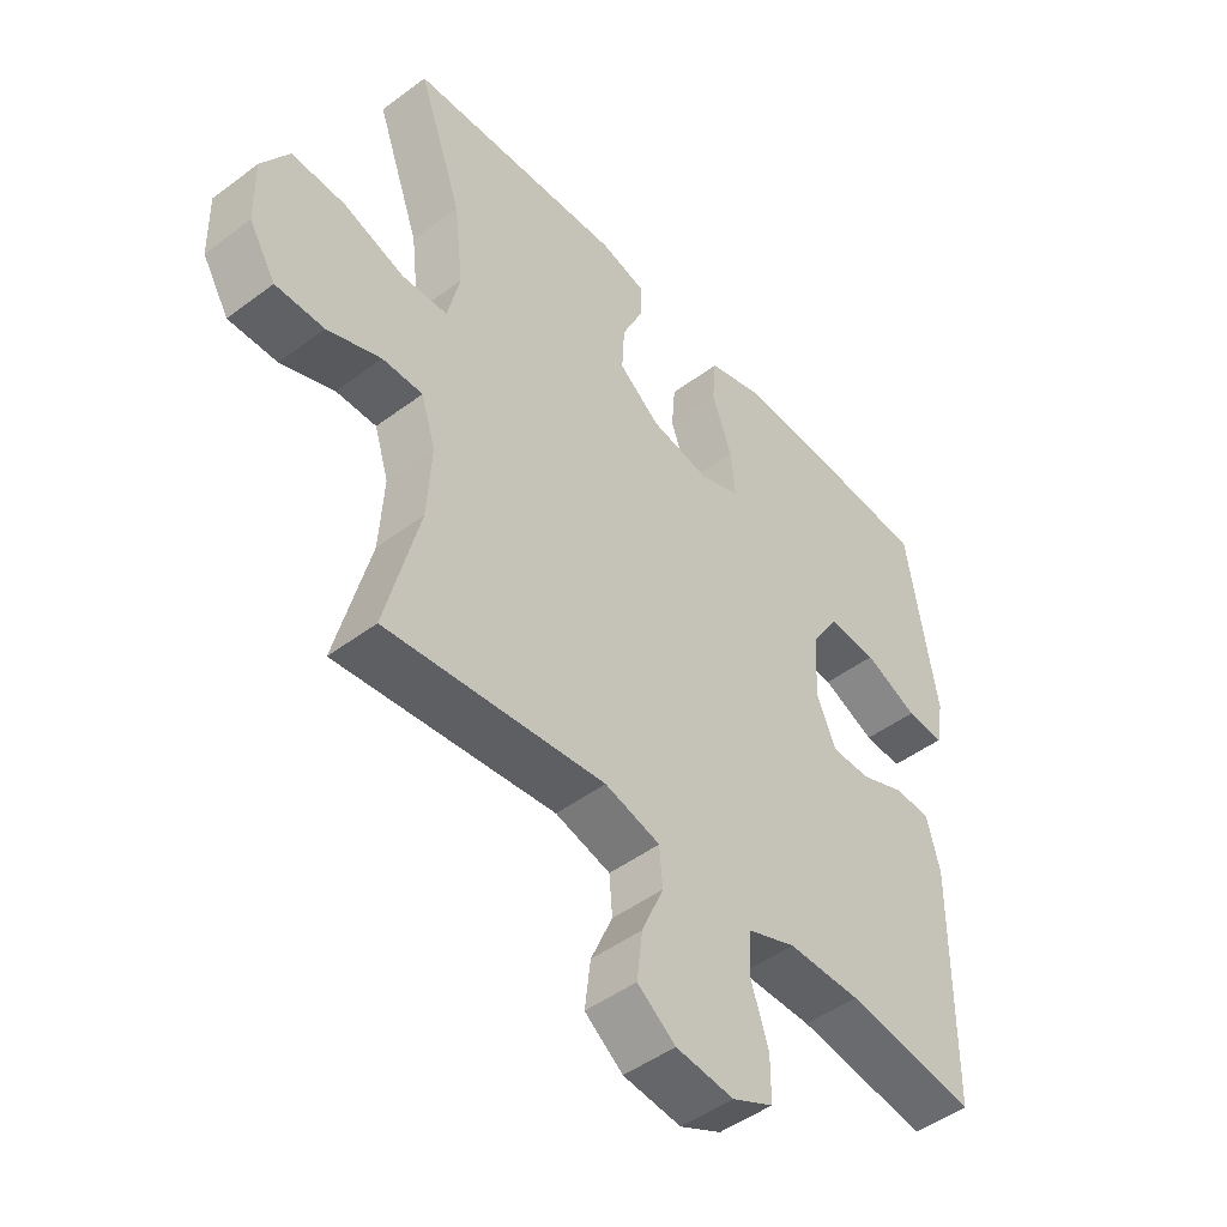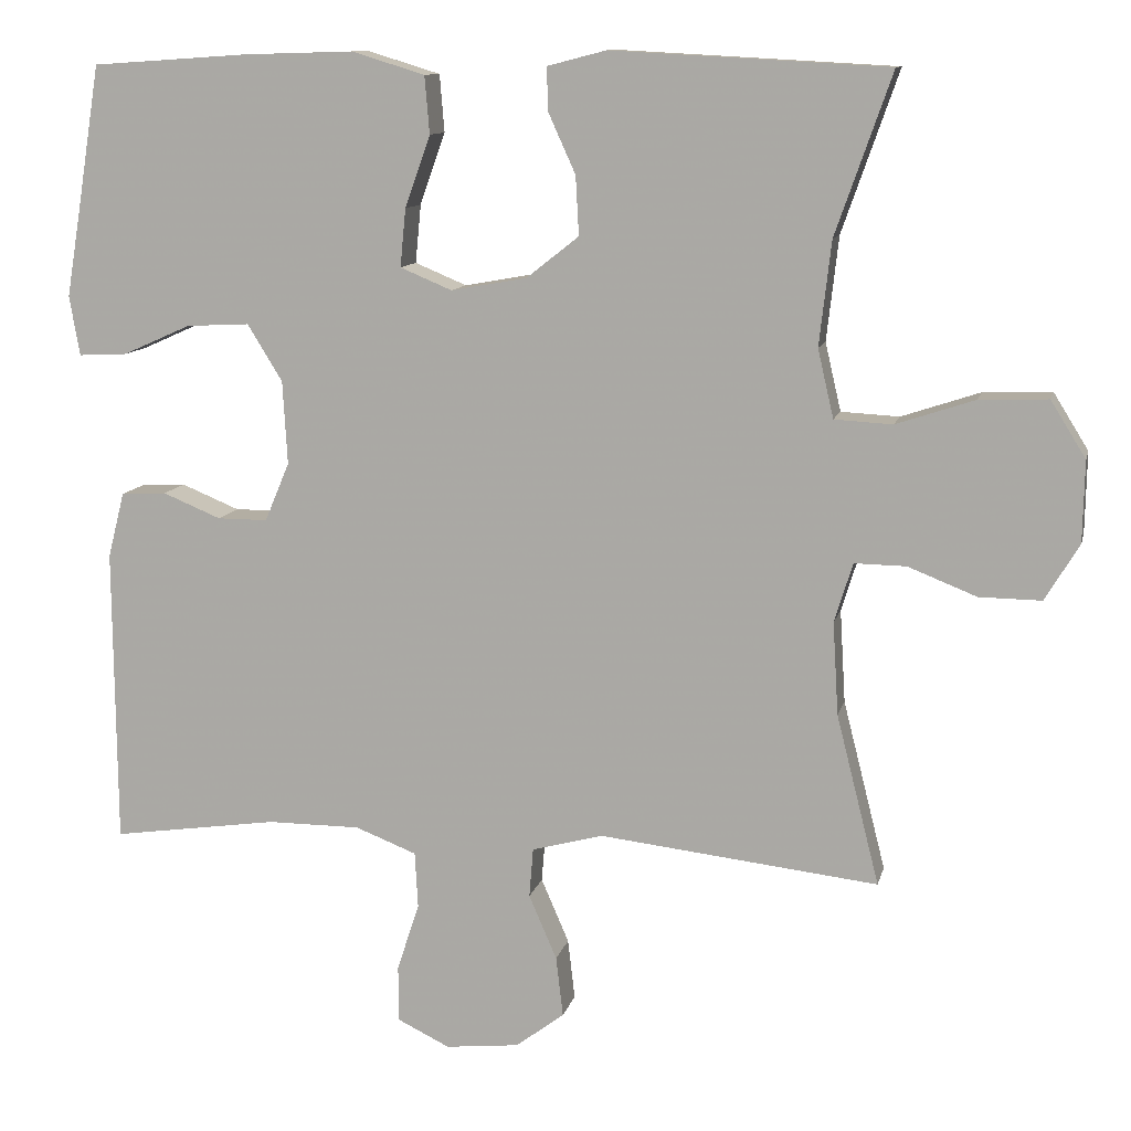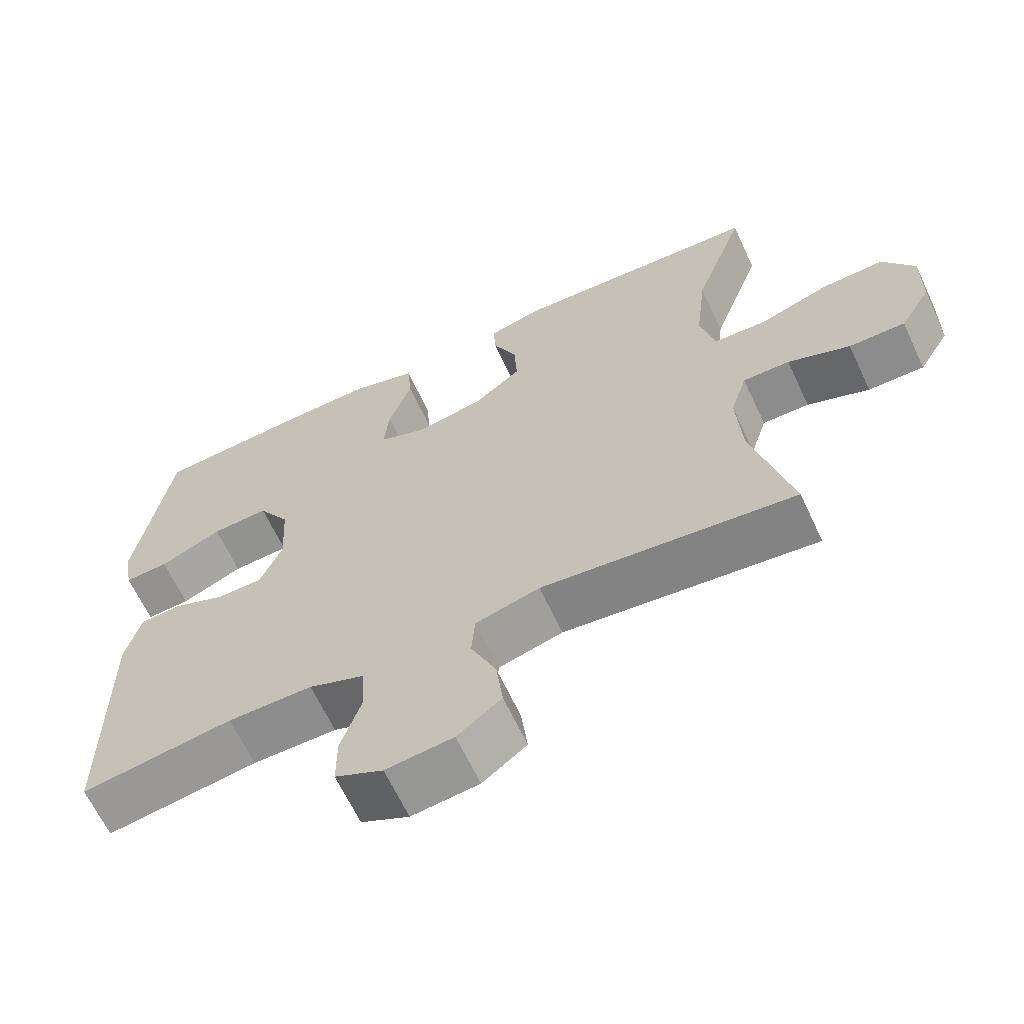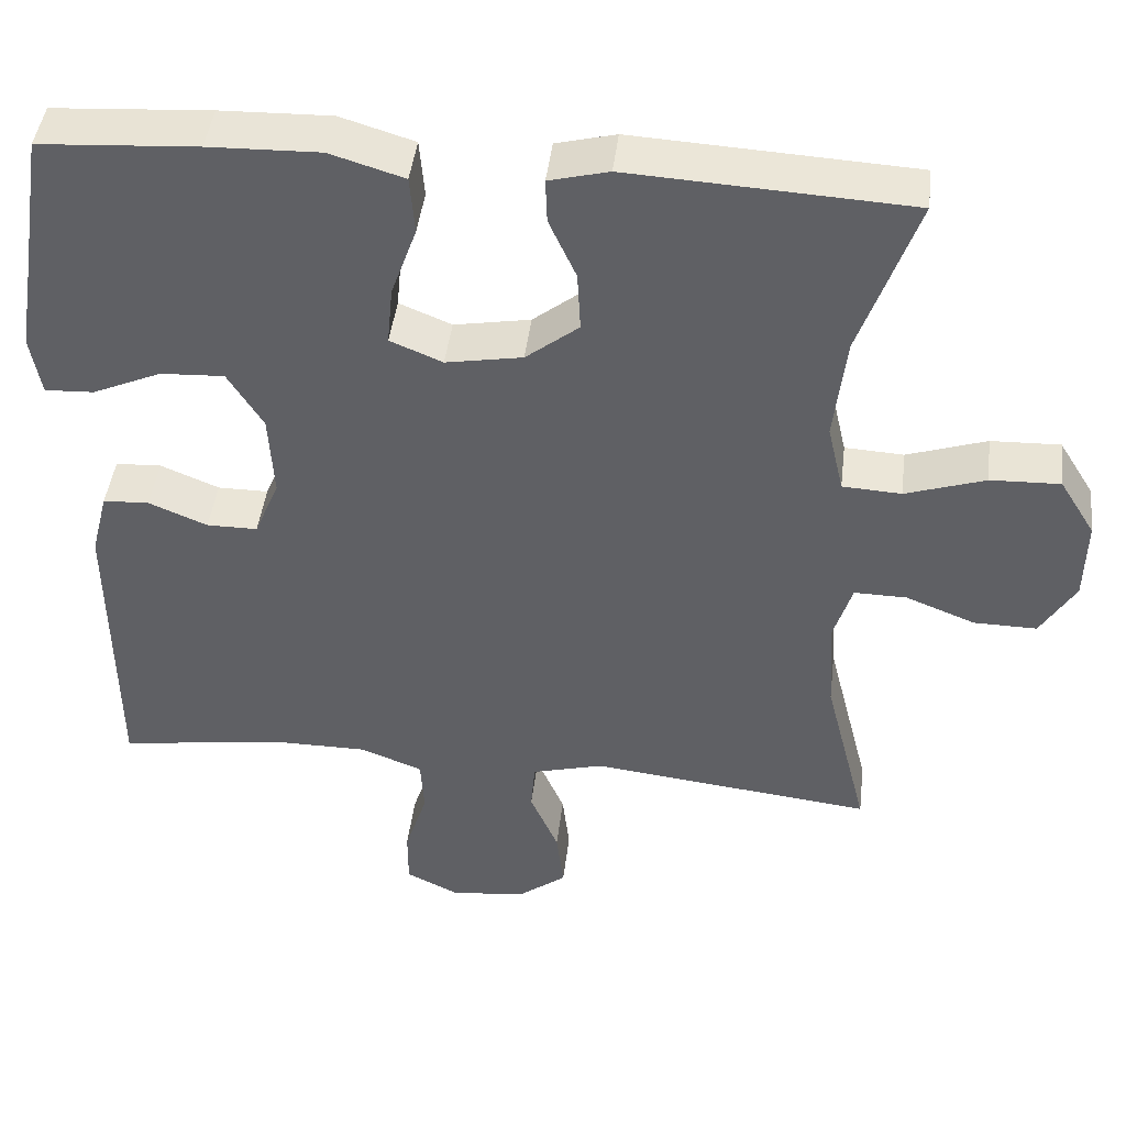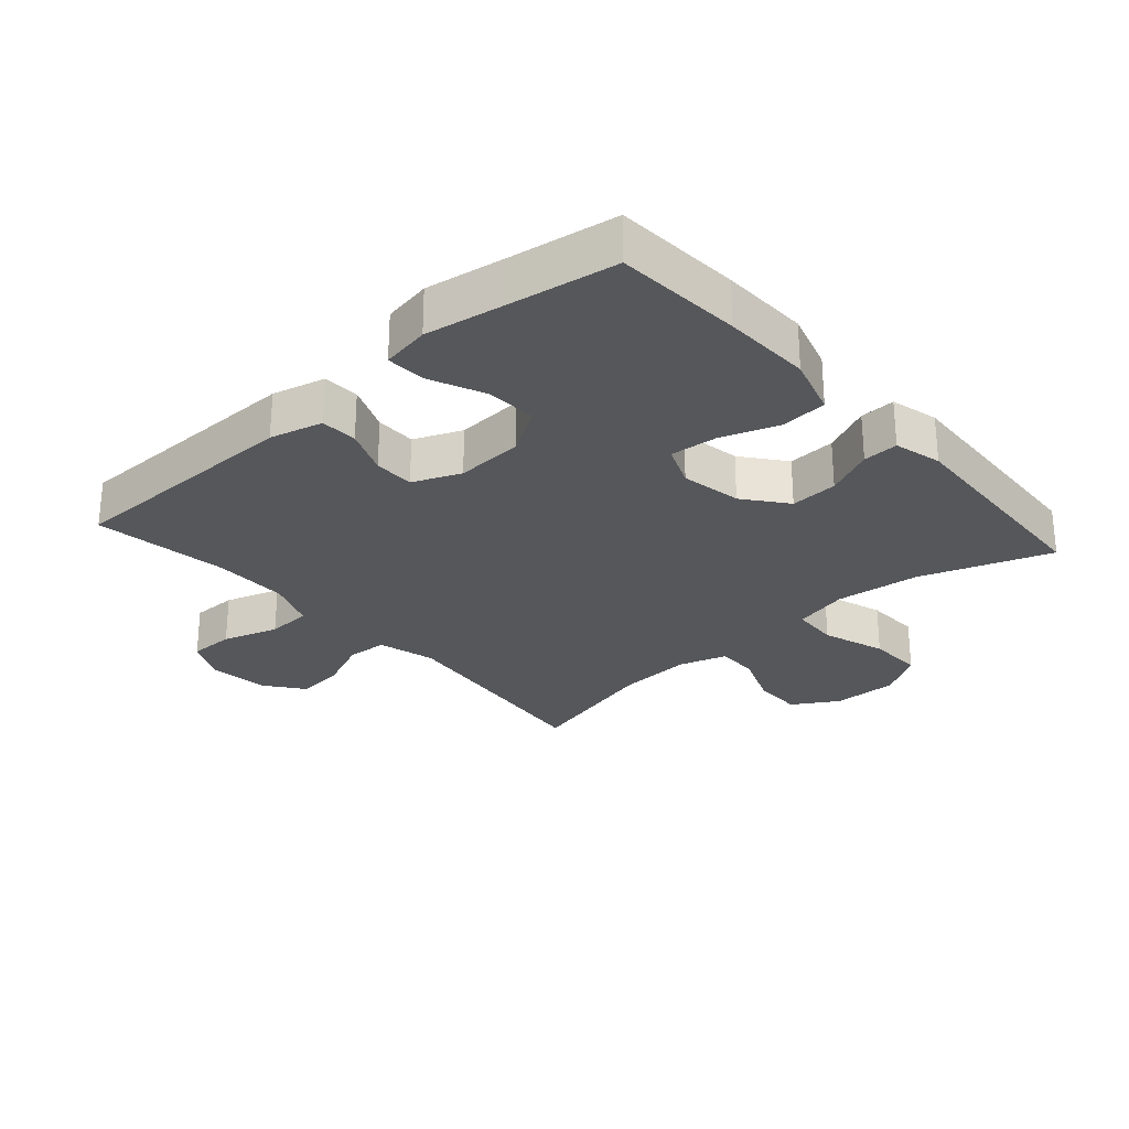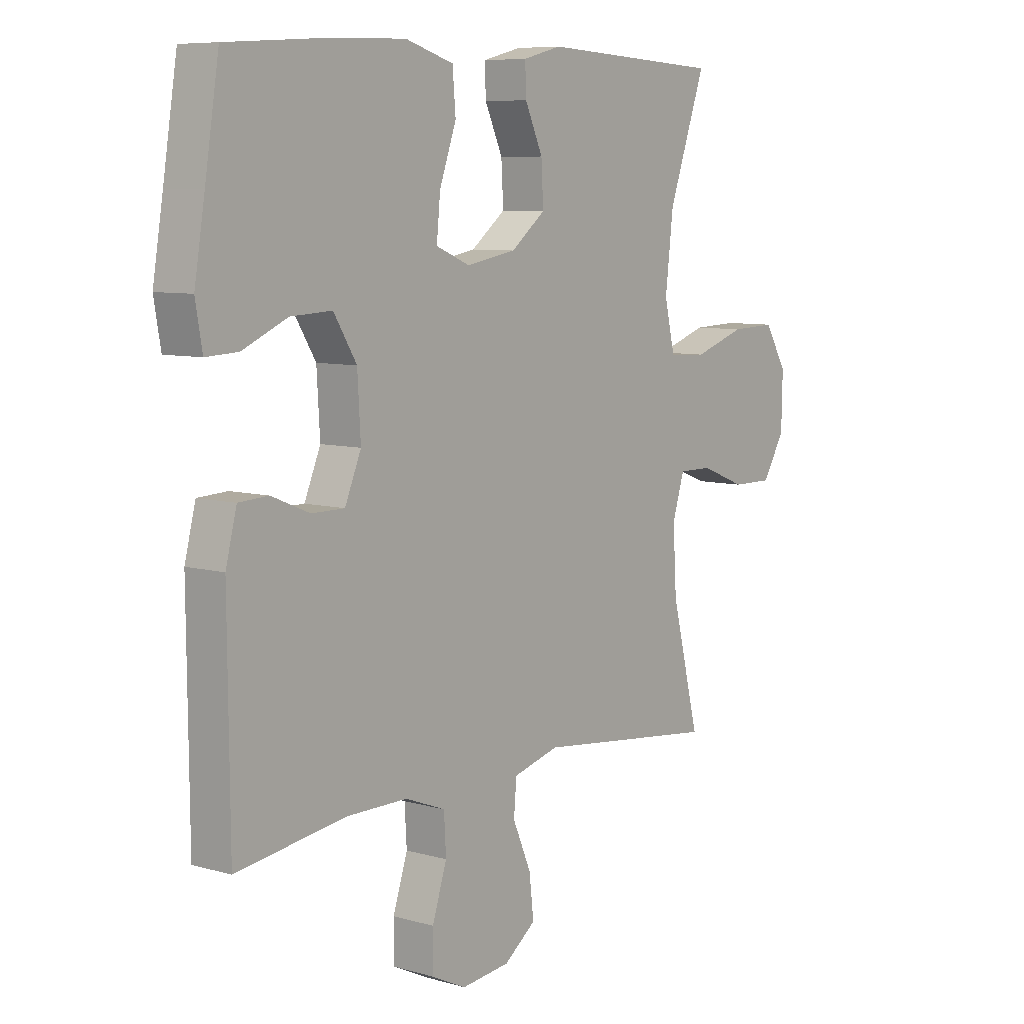
<metadata>
{"format":"obj","ext":"obj","renderer":"f3d","projection":"perspective","resolution":1024,"background":"white","views":[{"elev":-47.7,"azim":130.1,"up":"+Z"},{"elev":11.0,"azim":12.7,"up":"+Z"},{"elev":-64.7,"azim":25.1,"up":"+Z"},{"elev":44.3,"azim":6.8,"up":"+Z"},{"elev":-27.3,"azim":-48.5,"up":"+Y"},{"elev":7.8,"azim":-51.6,"up":"+Z"}]}
</metadata>
<code>
v -0.5 0.07 -0.5
v -0.503 0.07 -0.126
v -0.482 0.07 -0.044
v -0.425 0.07 -0.041
v -0.352 0.07 -0.071
v -0.289 0.07 -0.071
v -0.258 0.07 0.003
v -0.264 0.07 0.108
v -0.308 0.07 0.179
v -0.387 0.07 0.175
v -0.473 0.07 0.137
v -0.534 0.07 0.134
v -0.547 0.07 0.209
v -0.527 0.07 0.33
v -0.5 0.07 0.5
v -0.304 0.07 0.513
v -0.166 0.07 0.517
v -0.074 0.07 0.489
v -0.068 0.07 0.417
v -0.1 0.07 0.327
v -0.107 0.07 0.254
v -0.042 0.07 0.227
v 0.053 0.07 0.244
v 0.119 0.07 0.296
v 0.115 0.07 0.37
v 0.081 0.07 0.445
v 0.079 0.07 0.5
v 0.153 0.07 0.519
v 0.5 0.07 0.5
v 0.429 0.07 0.298
v 0.414 0.07 0.167
v 0.434 0.07 0.081
v 0.507 0.07 0.077
v 0.606 0.07 0.11
v 0.692 0.07 0.113
v 0.736 0.07 0.042
v 0.734 0.07 -0.06
v 0.691 0.07 -0.131
v 0.613 0.07 -0.13
v 0.527 0.07 -0.096
v 0.462 0.07 -0.095
v 0.439 0.07 -0.169
v 0.446 0.07 -0.286
v 0.5 0.07 -0.5
v 0.149 0.07 -0.46
v 0.06 0.07 -0.484
v 0.055 0.07 -0.546
v 0.09 0.07 -0.627
v 0.099 0.07 -0.703
v 0.038 0.07 -0.749
v -0.055 0.07 -0.759
v -0.121 0.07 -0.727
v -0.121 0.07 -0.656
v -0.093 0.07 -0.57
v -0.097 0.07 -0.5
v -0.174 0.07 -0.47
v -0.291 0.07 -0.47
v -0.5 0 -0.5
v -0.503 0 -0.126
v -0.482 0 -0.044
v -0.425 0 -0.041
v -0.352 0 -0.071
v -0.289 0 -0.071
v -0.258 0 0.003
v -0.264 0 0.108
v -0.308 0 0.179
v -0.387 0 0.175
v -0.473 0 0.137
v -0.534 0 0.134
v -0.547 0 0.209
v -0.527 0 0.33
v -0.5 0 0.5
v -0.304 0 0.513
v -0.166 0 0.517
v -0.074 0 0.489
v -0.068 0 0.417
v -0.1 0 0.327
v -0.107 0 0.254
v -0.042 0 0.227
v 0.053 0 0.244
v 0.119 0 0.296
v 0.115 0 0.37
v 0.081 0 0.445
v 0.079 0 0.5
v 0.153 0 0.519
v 0.5 0 0.5
v 0.429 0 0.298
v 0.414 0 0.167
v 0.434 0 0.081
v 0.507 0 0.077
v 0.606 0 0.11
v 0.692 0 0.113
v 0.736 0 0.042
v 0.734 0 -0.06
v 0.691 0 -0.131
v 0.613 0 -0.13
v 0.527 0 -0.096
v 0.462 0 -0.095
v 0.439 0 -0.169
v 0.446 0 -0.286
v 0.5 0 -0.5
v 0.149 0 -0.46
v 0.06 0 -0.484
v 0.055 0 -0.546
v 0.09 0 -0.627
v 0.099 0 -0.703
v 0.038 0 -0.749
v -0.055 0 -0.759
v -0.121 0 -0.727
v -0.121 0 -0.656
v -0.093 0 -0.57
v -0.097 0 -0.5
v -0.174 0 -0.47
v -0.291 0 -0.47
f 52 53 54
f 51 52 54
f 50 51 54
f 49 50 54
f 48 49 54
f 47 48 54
f 46 47 54 55
f 45 46 55 56
f 43 44 45
f 45 56 57
f 43 45 57
f 42 43 57
f 38 39 40
f 37 38 40
f 36 37 40
f 35 36 40
f 34 35 40
f 33 34 40
f 32 33 40 41
f 42 57 1
f 41 42 1
f 32 41 1
f 31 32 1
f 28 29 30
f 27 28 30
f 26 27 30
f 25 26 30
f 18 19 20
f 17 18 20
f 16 17 20
f 15 16 20
f 14 15 20
f 13 14 20
f 12 13 20
f 11 12 20
f 10 11 20
f 9 10 20 21
f 8 9 21 22
f 3 4 5
f 2 3 5
f 1 2 5
f 1 5 6
f 31 1 6
f 24 25 30 31
f 23 24 31 6
f 7 8 22 23
f 6 7 23
f 111 110 109
f 111 109 108
f 111 108 107
f 111 107 106
f 111 106 105
f 111 105 104
f 112 111 104 103
f 113 112 103 102
f 102 101 100
f 114 113 102
f 114 102 100
f 114 100 99
f 97 96 95
f 97 95 94
f 97 94 93
f 97 93 92
f 97 92 91
f 97 91 90
f 98 97 90 89
f 58 114 99
f 58 99 98
f 58 98 89
f 58 89 88
f 87 86 85
f 87 85 84
f 87 84 83
f 87 83 82
f 77 76 75
f 77 75 74
f 77 74 73
f 77 73 72
f 77 72 71
f 77 71 70
f 77 70 69
f 77 69 68
f 77 68 67
f 78 77 67 66
f 79 78 66 65
f 62 61 60
f 62 60 59
f 62 59 58
f 63 62 58
f 63 58 88
f 88 87 82 81
f 63 88 81 80
f 80 79 65 64
f 80 64 63
f 1 58 59 2
f 2 59 60 3
f 3 60 61 4
f 4 61 62 5
f 5 62 63 6
f 6 63 64 7
f 7 64 65 8
f 8 65 66 9
f 9 66 67 10
f 10 67 68 11
f 11 68 69 12
f 12 69 70 13
f 13 70 71 14
f 14 71 72 15
f 15 72 73 16
f 16 73 74 17
f 17 74 75 18
f 18 75 76 19
f 19 76 77 20
f 20 77 78 21
f 21 78 79 22
f 22 79 80 23
f 23 80 81 24
f 24 81 82 25
f 25 82 83 26
f 26 83 84 27
f 27 84 85 28
f 28 85 86 29
f 29 86 87 30
f 30 87 88 31
f 31 88 89 32
f 32 89 90 33
f 33 90 91 34
f 34 91 92 35
f 35 92 93 36
f 36 93 94 37
f 37 94 95 38
f 38 95 96 39
f 39 96 97 40
f 40 97 98 41
f 41 98 99 42
f 42 99 100 43
f 43 100 101 44
f 44 101 102 45
f 45 102 103 46
f 46 103 104 47
f 47 104 105 48
f 48 105 106 49
f 49 106 107 50
f 50 107 108 51
f 51 108 109 52
f 52 109 110 53
f 53 110 111 54
f 54 111 112 55
f 55 112 113 56
f 56 113 114 57
f 57 114 58 1

</code>
